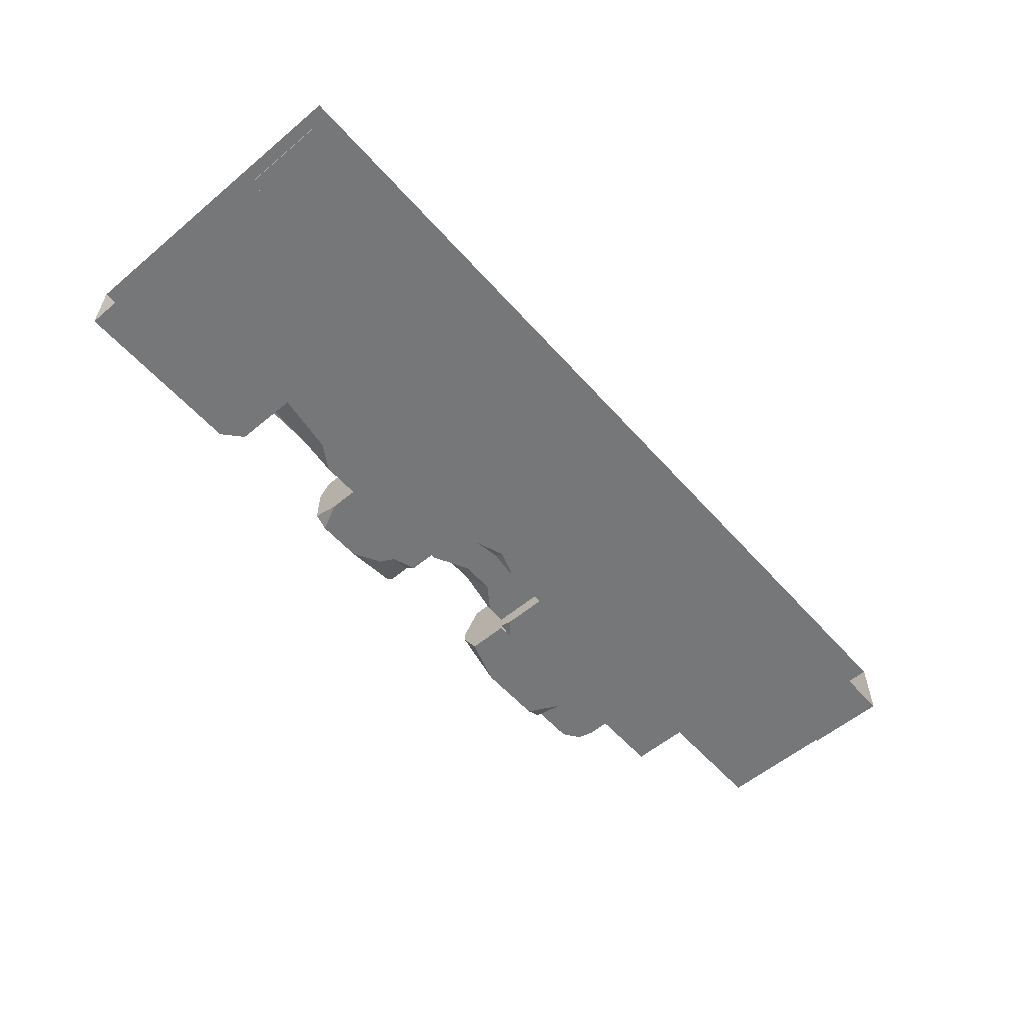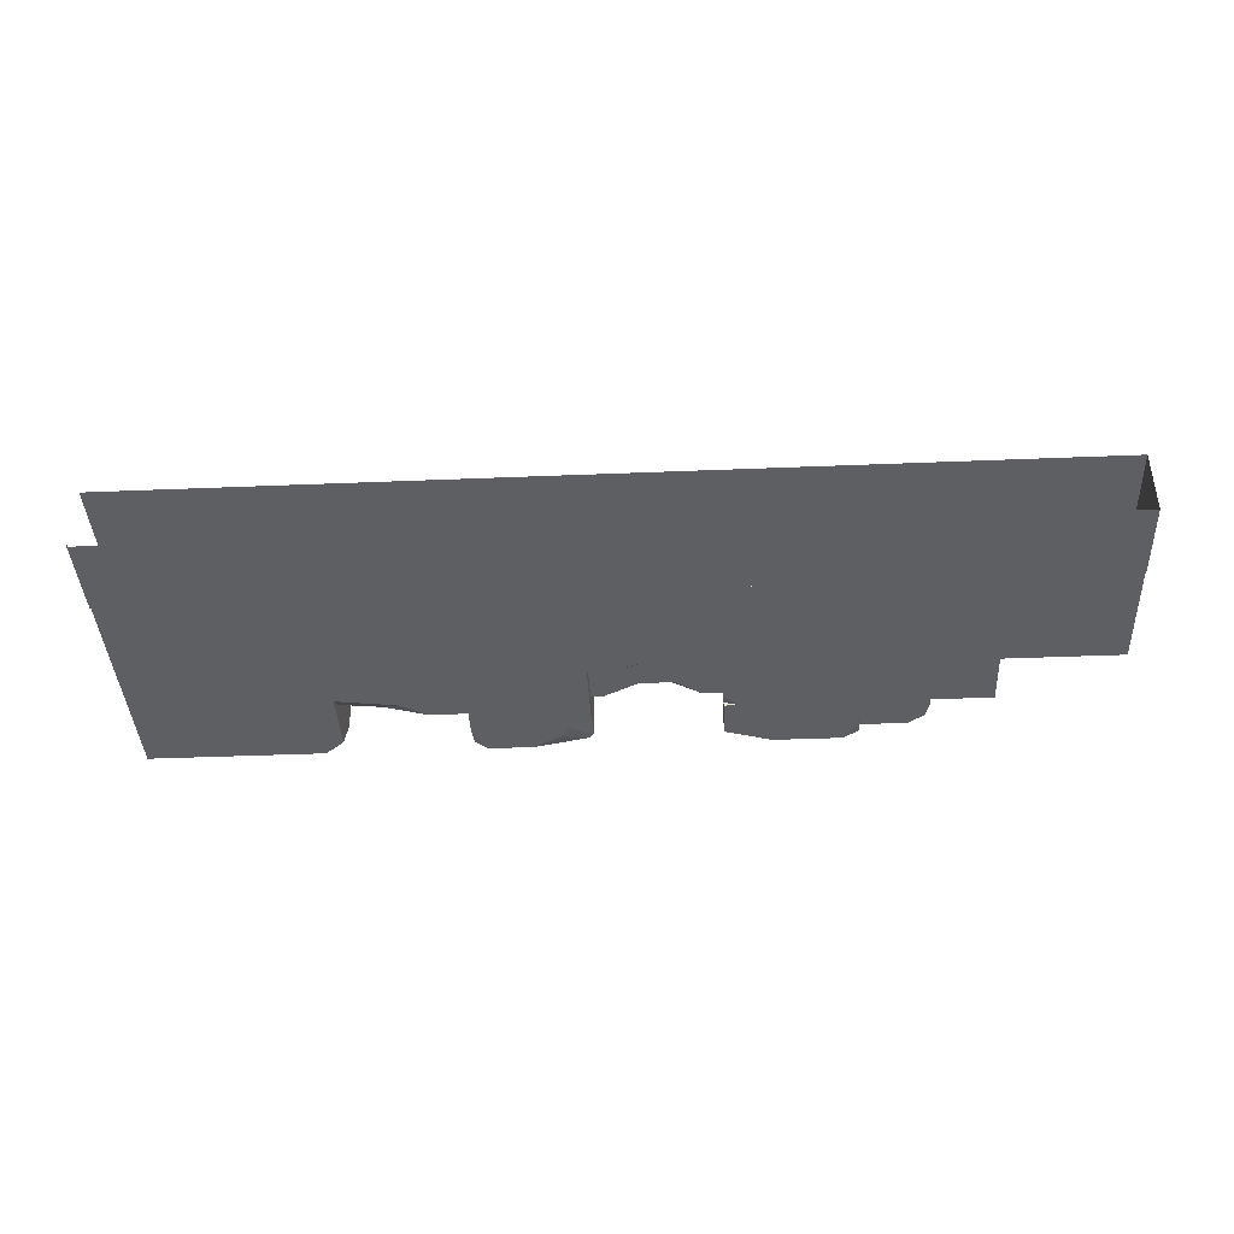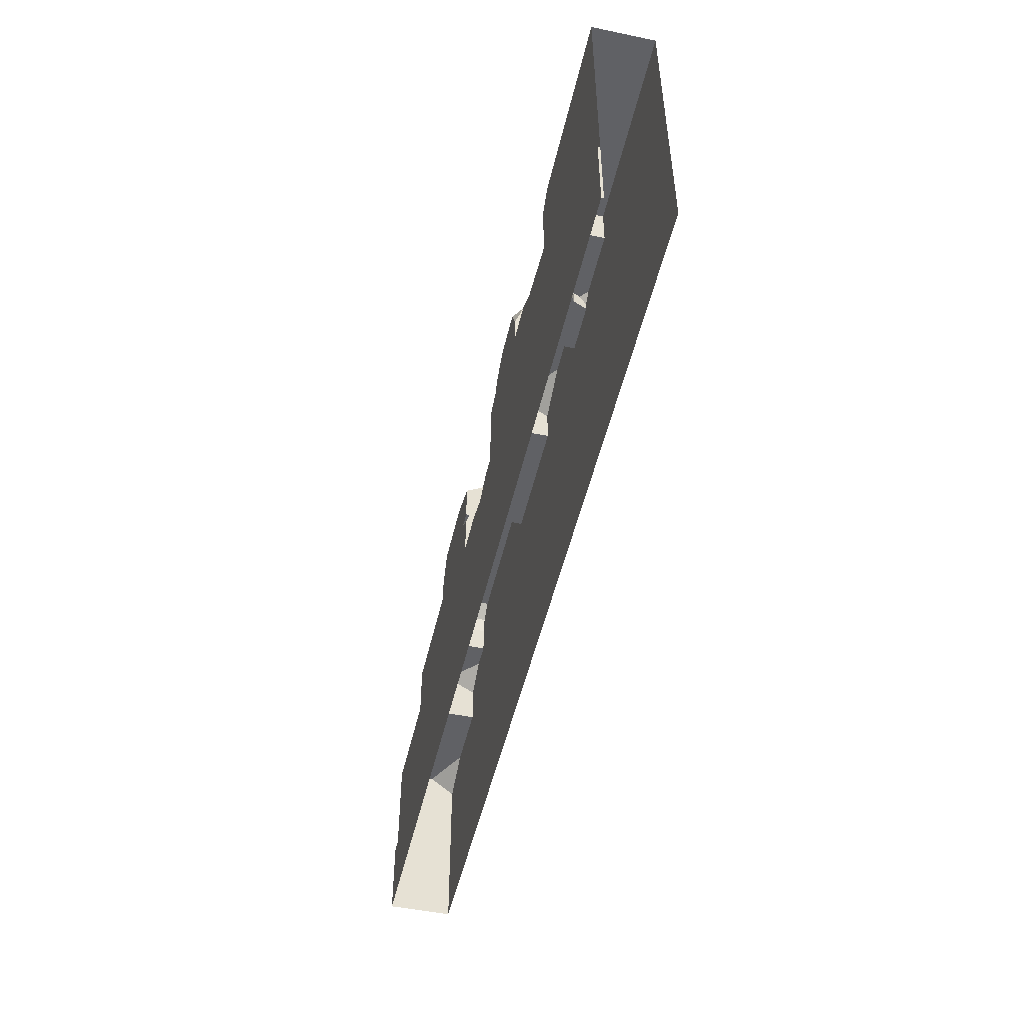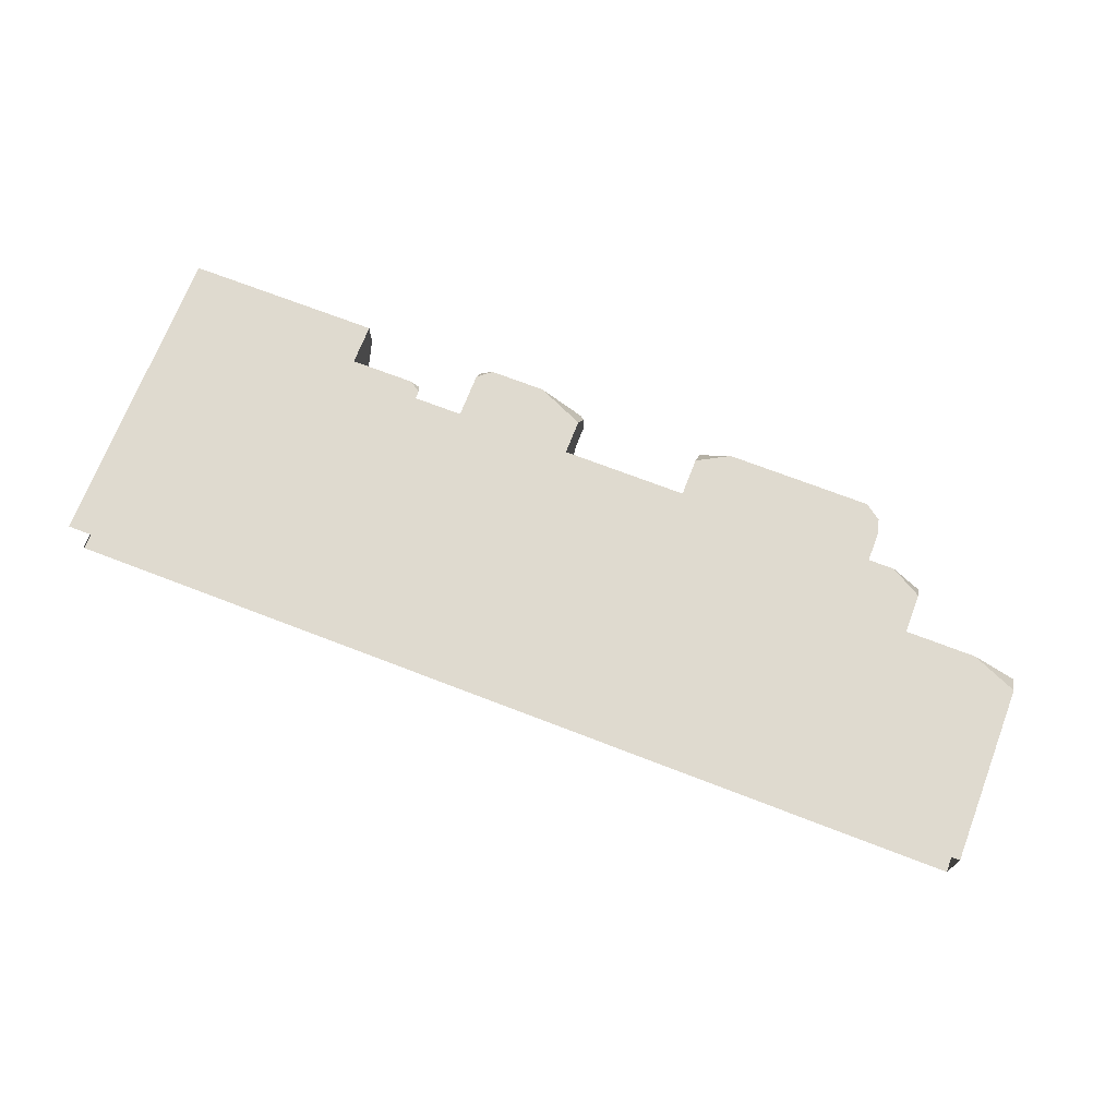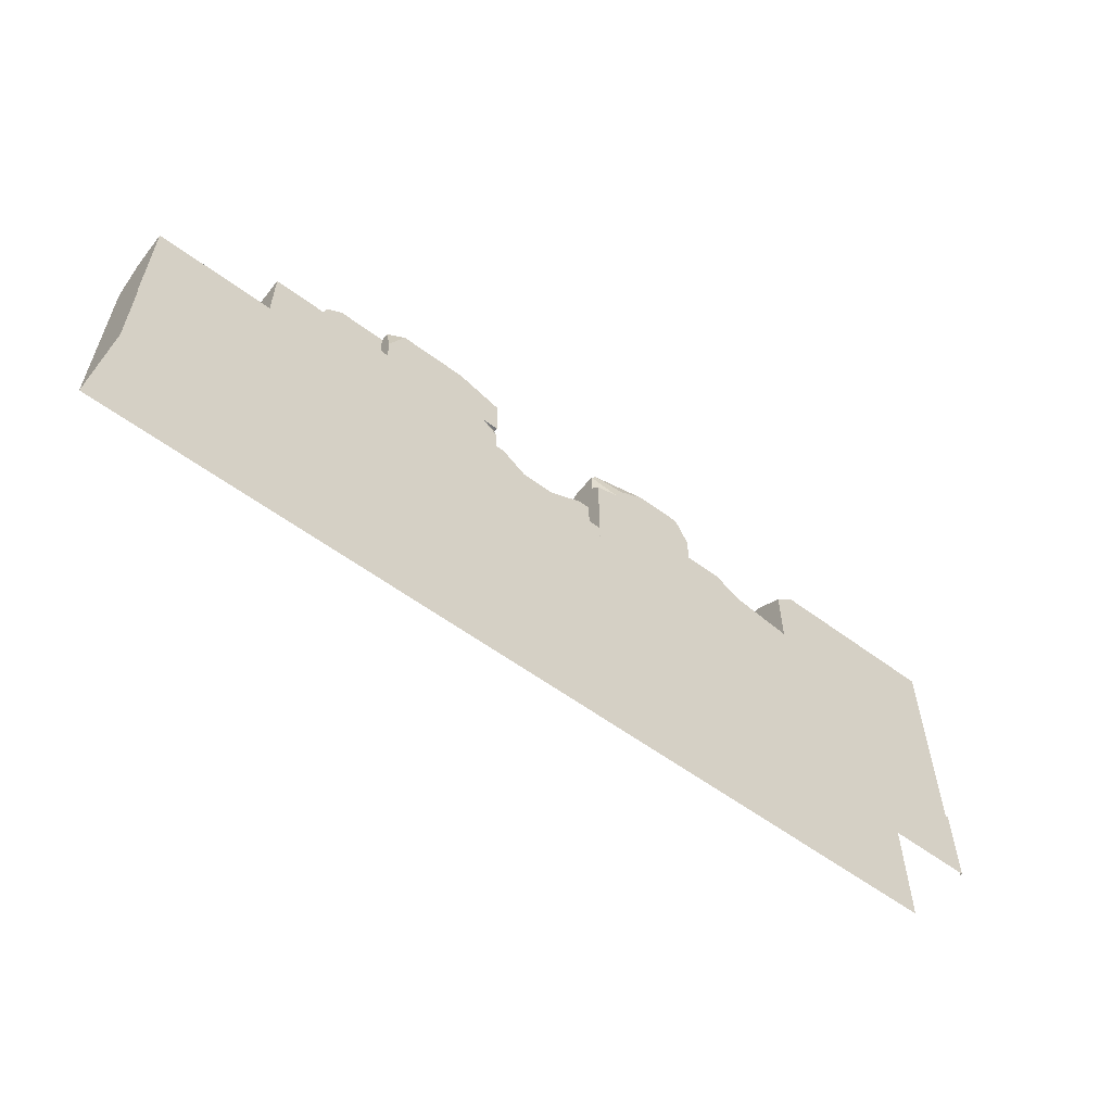
<metadata>
{"format":"obj","ext":"obj","renderer":"f3d","projection":"perspective","resolution":1024,"background":"white","views":[{"elev":-57.0,"azim":131.0,"up":"+Y"},{"elev":-40.2,"azim":-177.1,"up":"+Y"},{"elev":-49.9,"azim":77.2,"up":"+Z"},{"elev":70.8,"azim":-158.9,"up":"+Y"},{"elev":-57.1,"azim":-37.9,"up":"+Z"}]}
</metadata>
<code>
g Forest_STR_House_01_Wall
v -4.754 4.95 1.639
v -4.954 4.75 1.639
v -4.954 4.95 1.524
v -3.317 4.95 1.886
v -3.317 4.785 2
v -3.519 4.95 2
v -2.506 4.617 1.836
v -2.357 4.55 1.812
v -2.506 4.55 1.762
v -3.317 4.715 2
v -3.317 4.55 1.9
v -3.614 4.55 2
v -4.151 4.6 2
v -4.046 4.55 2
v -4.151 4.55 1.797
v -2.582 4.65 1.638
v -2.807 4.65 1.52
v -2.735 4.778 1.638
v -3.188 4.65 1.638
v -2.935 4.778 1.638
v -3.027 4.65 1.52
v -5.408 4.95 1.268
v -5.7 4.788 1.268
v -5.7 4.95 1.143
v -3.317 4.55 1.638
v -3.317 4.575 1.638
v -3.417 4.55 1.638
v -3.417 4.55 1.638
v -3.317 4.575 1.638
v -3.317 4.55 1.555
v -3.019 4.55 1.272
v -2.838 4.603 1.272
v -2.83 4.55 1.205
v -2.838 4.603 1.272
v -2.646 4.55 1.272
v -2.83 4.55 1.205
v -2.506 4.615 1.97
v -2.357 4.55 1.812
v -2.506 4.617 1.836
v -2.476 4.61 2
v -2.136 4.55 2
v -2.309 4.55 1.9
v -1.846 4.55 2
v -1.758 4.608 2
v -1.758 4.55 1.82
v -1.758 4.95 1.929
v -1.758 4.858 2
v -1.846 4.95 2
v -1.371 4.95 1.74
v -1.421 4.904 1.74
v -1.44 4.95 1.69
v -1.517 4.55 1.64
v -1.226 4.622 1.64
v -1.346 4.55 1.536
v -0.8299 4.55 2
v -0.9552 4.55 1.889
v -0.9552 4.75 2
v -2.506 4.55 1.638
v -2.506 4.55 0.5275
v -2.506 4.55 1.272
v -4.56 4.95 1.924
v -4.458 4.65 2
v -4.56 4.65 1.924
v -4.458 4.95 2
v -4.585 4.65 1.828
v -4.56 4.95 1.924
v -4.56 4.65 1.924
v -4.585 4.95 1.828
v -2.506 4.95 1.863
v -2.476 4.738 2
v -2.506 4.767 1.97
v -2.199 4.95 2
v -4.585 4.65 1.639
v -4.754 4.95 1.639
v -4.585 4.95 1.639
v -4.954 4.75 1.639
v -4.954 4.55 1.639
v -4.151 4.55 1.639
v -4.151 4.65 1.639
v -2.582 4.65 1.638
v -2.506 4.95 1.638
v -2.506 4.65 1.638
v -2.735 4.778 1.638
v -2.935 4.778 1.638
v -3.317 4.95 1.638
v -3.188 4.65 1.638
v -3.317 4.65 1.638
v -2.935 4.778 1.638
v -2.807 4.65 1.52
v -3.027 4.65 1.52
v -2.735 4.778 1.638
v -4.954 4.55 1.268
v -5.408 4.95 1.268
v -4.954 4.95 1.268
v -5.7 4.788 1.268
v -5.7 4.55 1.268
v -2.646 4.55 1.272
v -2.506 4.65 1.272
v -2.506 4.55 1.272
v -2.838 4.603 1.272
v -3.317 4.65 1.272
v -3.019 4.55 1.272
v -3.317 4.55 1.272
v -2.506 4.615 1.97
v -2.476 4.738 2
v -2.476 4.61 2
v -2.506 4.767 1.97
v -2.506 4.615 1.97
v -2.309 4.55 1.9
v -2.357 4.55 1.812
v -2.476 4.61 2
v -1.226 4.622 1.64
v -0.9552 4.815 1.64
v -0.9552 4.649 1.64
v -1.336 4.815 1.64
v -1.402 4.858 1.64
v -1.517 4.55 1.64
v -1.44 4.95 1.64
v -1.758 4.95 1.64
v -1.758 4.55 1.64
v -1.402 4.858 1.64
v -1.336 4.815 1.74
v -1.336 4.815 1.64
v -1.402 4.858 1.74
v -1.336 4.815 1.74
v -0.9552 4.95 1.74
v -0.9552 4.815 1.74
v -1.371 4.95 1.74
v -1.402 4.858 1.74
v -1.421 4.904 1.74
v -1.421 4.904 1.74
v -1.44 4.95 1.64
v -1.44 4.95 1.69
v -1.402 4.858 1.64
v -1.402 4.858 1.74
v -1.226 4.622 1.64
v -0.9552 4.649 1.64
v -1.346 4.55 1.536
v -0.9552 4.55 1.479
v -5.7 4.788 1.268
v -5.7 4.95 0
v -5.7 4.95 1.143
v -5.7 4.55 5.875e-08
v -5.7 4.55 1.268
v -3.317 4.715 2
v -3.519 4.95 2
v -3.317 4.785 2
v -3.614 4.55 2
v -4.046 4.55 2
v -4.151 4.65 2
v -4.151 4.6 2
v -4.458 4.95 2
v -4.458 4.65 2
v -3.317 4.65 1.272
v -3.317 4.575 1.638
v -3.317 4.65 1.638
v -3.317 4.55 1.555
v -3.317 4.55 1.272
v -2.506 4.55 1.272
v -2.506 4.65 1.638
v -2.506 4.55 1.638
v -2.506 4.65 1.272
v -0.8299 4.55 2
v 0.3 4.95 2
v 0.3 4.55 2
v -0.9552 4.95 2
v -0.9552 4.75 2
v -1.758 4.608 2
v -1.846 4.95 2
v -1.758 4.858 2
v -1.846 4.55 2
v -2.136 4.55 2
v -2.199 4.95 2
v -2.476 4.738 2
v -2.476 4.61 2
v -0.9552 4.95 1.74
v 0.3 4.95 2
v -0.9552 4.95 2
v 0.3 4.95 0
v -1.44 4.95 1.64
v -1.44 4.95 1.69
v -1.371 4.95 1.74
v -5.7 4.95 1.143
v -5.7 4.95 0
v -4.954 4.95 1.268
v -5.408 4.95 1.268
v -4.954 4.95 1.524
v -2.506 4.95 1.638
v -1.758 4.95 1.64
v -2.506 4.95 1.863
v -1.758 4.95 1.929
v -2.199 4.95 2
v -1.846 4.95 2
v -3.317 4.95 1.638
v -4.754 4.95 1.639
v -4.585 4.95 1.639
v -3.317 4.95 1.886
v -4.585 4.95 1.828
v -4.56 4.95 1.924
v -3.519 4.95 2
v -4.458 4.95 2
v -4.954 4.75 1.639
v -4.954 4.95 1.268
v -4.954 4.95 1.524
v -4.954 4.55 1.268
v -4.954 4.55 1.639
v -4.585 4.65 1.639
v -4.585 4.95 1.828
v -4.585 4.65 1.828
v -4.585 4.95 1.639
v -2.506 4.767 1.97
v -2.506 4.95 1.638
v -2.506 4.95 1.863
v -2.506 4.65 1.638
v -2.506 4.617 1.836
v -2.506 4.615 1.97
v -2.506 4.55 1.638
v -2.506 4.55 1.762
v -3.317 4.95 1.638
v -3.317 4.785 2
v -3.317 4.95 1.886
v -3.317 4.715 2
v -3.317 4.65 1.638
v -3.317 4.575 1.638
v -3.317 4.55 1.638
v -3.317 4.55 1.9
v -4.151 4.65 2
v -4.56 4.65 1.924
v -4.458 4.65 2
v -4.585 4.65 1.828
v -4.585 4.65 1.639
v -4.151 4.65 1.639
v -4.151 4.6 2
v -4.151 4.65 1.639
v -4.151 4.65 2
v -4.151 4.55 1.639
v -4.151 4.55 1.797
v -3.027 4.65 1.52
v -3.317 4.65 1.638
v -3.188 4.65 1.638
v -3.317 4.65 1.272
v -2.807 4.65 1.52
v -2.506 4.65 1.638
v -2.506 4.65 1.272
v -2.582 4.65 1.638
v -1.758 4.95 1.64
v -1.758 4.858 2
v -1.758 4.95 1.929
v -1.758 4.608 2
v -1.758 4.55 1.82
v -1.758 4.55 1.64
v -1.336 4.815 1.64
v -0.9552 4.815 1.74
v -0.9552 4.815 1.64
v -1.336 4.815 1.74
v -0.9552 4.95 2
v -0.9552 4.815 1.74
v -0.9552 4.95 1.74
v -0.9552 4.75 2
v -0.9552 4.815 1.64
v -0.9552 4.649 1.64
v -0.9552 4.55 1.479
v -0.9552 4.55 1.889
v -1.758 4.55 1.64
v -1.846 4.55 2
v -1.758 4.55 1.82
v -2.506 4.55 0.5275
v -1.758 4.55 0.5299
v -2.357 4.55 1.812
v -2.506 4.55 1.638
v -2.506 4.55 1.762
v -2.309 4.55 1.9
v -2.136 4.55 2
v -1.346 4.55 1.536
v -1.758 4.55 1.64
v -1.517 4.55 1.64
v -1.758 4.55 0.5299
v -0.9552 4.55 1.479
v -0.9552 4.55 0.5324
v -0.9552 4.535 0.5324
v -0.1761 4.535 1.526e-07
v -0.9552 4.535 1.175e-07
v -0.1761 4.535 0.5324
v 0.3 4.535 1.175e-07
v 0.3 4.535 0.5325
v -3.317 4.55 1.272
v -3.417 4.55 1.638
v -3.317 4.55 1.555
v -4.046 4.55 2
v -3.317 4.55 1.9
v -3.317 4.55 1.638
v -3.614 4.55 2
v -4.151 4.55 1.639
v -4.151 4.55 1.797
v -4.151 4.55 0.5223
v -3.317 4.55 0.525
v -3.317 4.55 1.272
v -2.506 4.55 0.5275
v -2.83 4.55 1.205
v -3.019 4.55 1.272
v -2.646 4.55 1.272
v -2.506 4.55 1.272
v -4.151 4.55 1.639
v -4.954 4.55 1.268
v -4.954 4.55 1.639
v -4.954 4.55 0.5198
v -4.151 4.55 0.5223
v -5.7 4.55 1.268
v -5.7 4.55 0.5175
v -4.954 4.535 0.5198
v -5.7 4.535 5.88e-08
v -5.7 4.535 0.5175
v -4.954 4.535 1.175e-07
v -4.151 4.535 0.5223
v -4.151 4.535 1.175e-07
v -3.317 4.535 0.525
v -4.151 4.535 1.175e-07
v -4.151 4.535 0.5223
v -3.317 4.535 1.175e-07
v -2.506 4.535 0.5275
v -2.506 4.535 2.32e-07
v -1.758 4.535 0.5299
v -2.506 4.535 2.32e-07
v -2.506 4.535 0.5275
v -1.758 4.535 1.175e-07
v -0.9552 4.535 0.5324
v -0.9552 4.535 1.175e-07
v 0.3 4.55 2
v -0.1761 4.55 0.5324
v -0.1761 4.55 2
v 0.3 4.55 0.5325
v -0.1761 4.55 2
v -0.9552 4.55 1.889
v -0.8299 4.55 2
v -0.9552 4.55 0.5324
v -0.1761 4.55 0.5324
v 0.3 4.55 1.175e-07
v 0.3 4.535 0.5325
v 0.3 4.55 0.5325
v 0.3 4.535 1.175e-07
v -0.1761 4.535 0.5324
v 0.3 4.55 0.5325
v 0.3 4.535 0.5325
v -0.1761 4.55 0.5324
v -0.9552 4.535 0.5324
v -0.9552 4.55 0.5324
v -1.758 4.535 0.5299
v -1.758 4.55 0.5299
v -2.506 4.535 0.5275
v -2.506 4.55 0.5275
v -3.317 4.535 0.525
v -3.317 4.55 0.525
v -4.151 4.535 0.5223
v -4.151 4.55 0.5223
v -4.954 4.535 0.5198
v -4.954 4.55 0.5198
v -5.7 4.535 0.5175
v -5.7 4.55 0.5175
v -5.7 4.55 0.5175
v -5.7 4.535 5.88e-08
v -5.7 4.55 5.875e-08
v -5.7 4.535 0.5175
g Forest_STR_House_01_Wall_0
f 3 2 1
f 6 5 4
f 9 8 7
f 12 11 10
f 15 14 13
f 18 17 16
f 21 20 19
f 24 23 22
f 27 26 25
f 30 29 28
f 33 32 31
f 36 35 34
f 39 38 37
f 42 41 40
f 45 44 43
f 48 47 46
f 51 50 49
f 54 53 52
f 57 56 55
f 60 59 58
f 63 62 61
f 64 61 62
f 67 66 65
f 68 65 66
f 71 70 69
f 72 69 70
f 75 74 73
f 74 76 73
f 76 77 73
f 77 78 73
f 78 79 73
f 82 81 80
f 81 83 80
f 84 83 81
f 85 84 81
f 86 84 85
f 87 86 85
f 90 89 88
f 91 88 89
f 94 93 92
f 93 95 92
f 95 96 92
f 99 98 97
f 98 100 97
f 101 100 98
f 102 100 101
f 103 102 101
f 106 105 104
f 107 104 105
f 110 109 108
f 108 109 111
f 114 113 112
f 113 115 112
f 115 116 112
f 116 117 112
f 118 117 116
f 119 117 118
f 120 117 119
f 123 122 121
f 124 121 122
f 127 126 125
f 126 128 125
f 128 129 125
f 130 129 128
f 133 132 131
f 132 134 131
f 134 135 131
f 138 137 136
f 138 139 137
f 142 141 140
f 141 143 140
f 143 144 140
f 147 146 145
f 146 148 145
f 149 148 146
f 150 149 146
f 151 149 150
f 152 150 146
f 153 150 152
f 156 155 154
f 155 157 154
f 157 158 154
f 161 160 159
f 162 159 160
f 165 164 163
f 164 166 163
f 166 167 163
f 170 169 168
f 169 171 168
f 172 171 169
f 173 172 169
f 174 172 173
f 175 172 174
f 178 177 176
f 177 179 176
f 179 180 176
f 180 181 176
f 181 182 176
f 183 180 179
f 184 183 179
f 185 180 183
f 186 185 183
f 187 180 185
f 188 180 187
f 189 180 188
f 190 189 188
f 191 189 190
f 192 191 190
f 193 191 192
f 194 188 187
f 195 194 187
f 196 194 195
f 197 194 196
f 198 197 196
f 199 197 198
f 200 197 199
f 201 200 199
f 204 203 202
f 203 205 202
f 205 206 202
f 209 208 207
f 210 207 208
f 213 212 211
f 212 214 211
f 214 215 211
f 215 216 211
f 217 215 214
f 218 215 217
f 221 220 219
f 220 222 219
f 222 223 219
f 224 223 222
f 225 224 222
f 226 225 222
f 229 228 227
f 228 230 227
f 230 231 227
f 231 232 227
f 235 234 233
f 234 236 233
f 236 237 233
f 240 239 238
f 239 241 238
f 241 242 238
f 243 242 241
f 244 243 241
f 245 242 243
f 248 247 246
f 247 249 246
f 249 250 246
f 250 251 246
f 254 253 252
f 255 252 253
f 258 257 256
f 257 259 256
f 260 259 257
f 261 259 260
f 262 259 261
f 263 259 262
f 266 265 264
f 265 267 264
f 267 268 264
f 269 267 265
f 270 267 269
f 271 270 269
f 272 269 265
f 273 272 265
f 276 275 274
f 275 277 274
f 274 277 278
f 277 279 278
f 282 281 280
f 283 280 281
f 281 284 283
f 285 283 284
f 288 287 286
f 287 289 286
f 290 289 287
f 291 290 287
f 292 289 290
f 289 293 286
f 294 293 289
f 293 295 286
f 295 296 286
f 296 298 297
f 297 298 299
f 300 297 299
f 299 298 301
f 298 302 301
f 305 304 303
f 304 306 303
f 306 307 303
f 304 308 306
f 309 306 308
f 312 311 310
f 313 310 311
f 310 313 314
f 315 314 313
f 318 317 316
f 319 316 317
f 316 319 320
f 321 320 319
f 324 323 322
f 325 322 323
f 322 325 326
f 327 326 325
f 330 329 328
f 331 328 329
f 334 333 332
f 333 335 332
f 332 335 336
f 339 338 337
f 340 337 338
f 343 342 341
f 344 341 342
f 341 344 345
f 346 345 344
f 345 346 347
f 348 347 346
f 347 348 349
f 350 349 348
f 349 350 351
f 352 351 350
f 351 352 353
f 354 353 352
f 353 354 355
f 356 355 354
f 355 356 357
f 358 357 356
f 361 360 359
f 362 359 360

</code>
